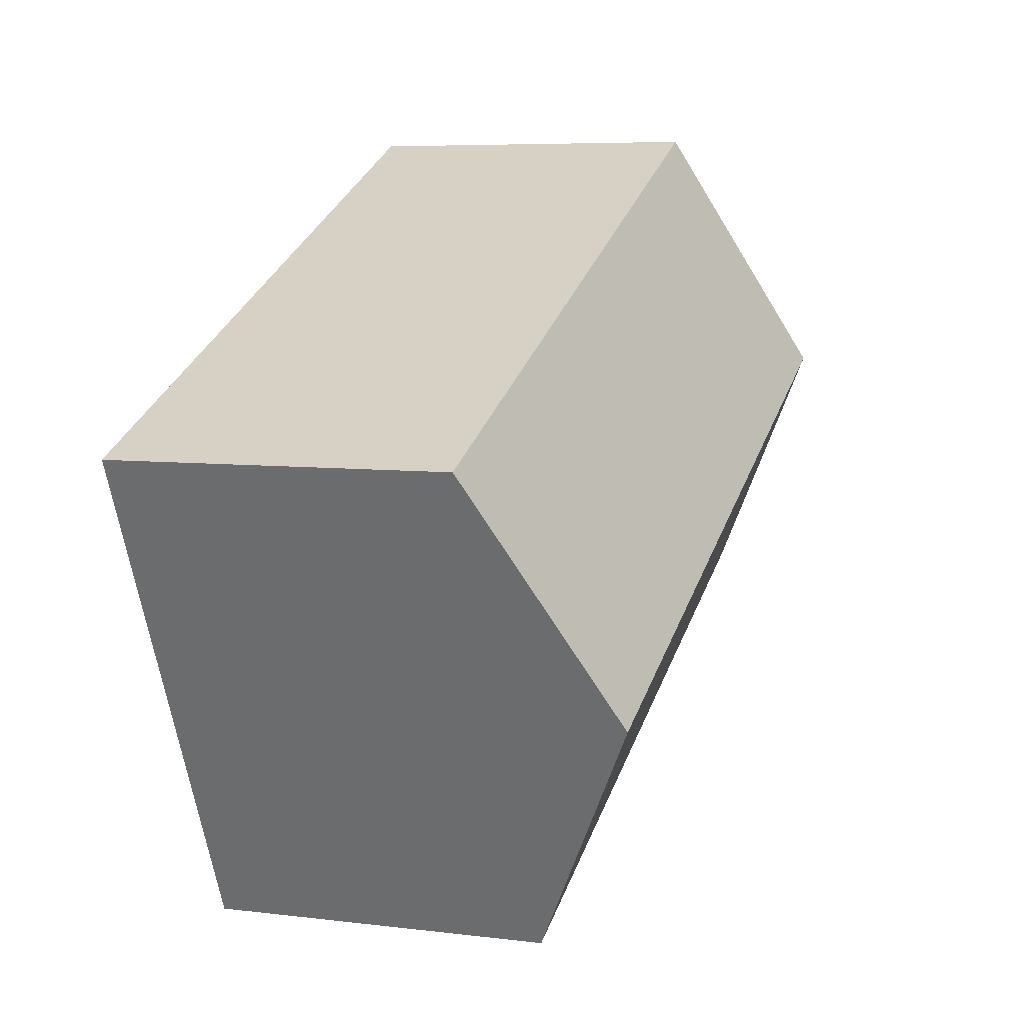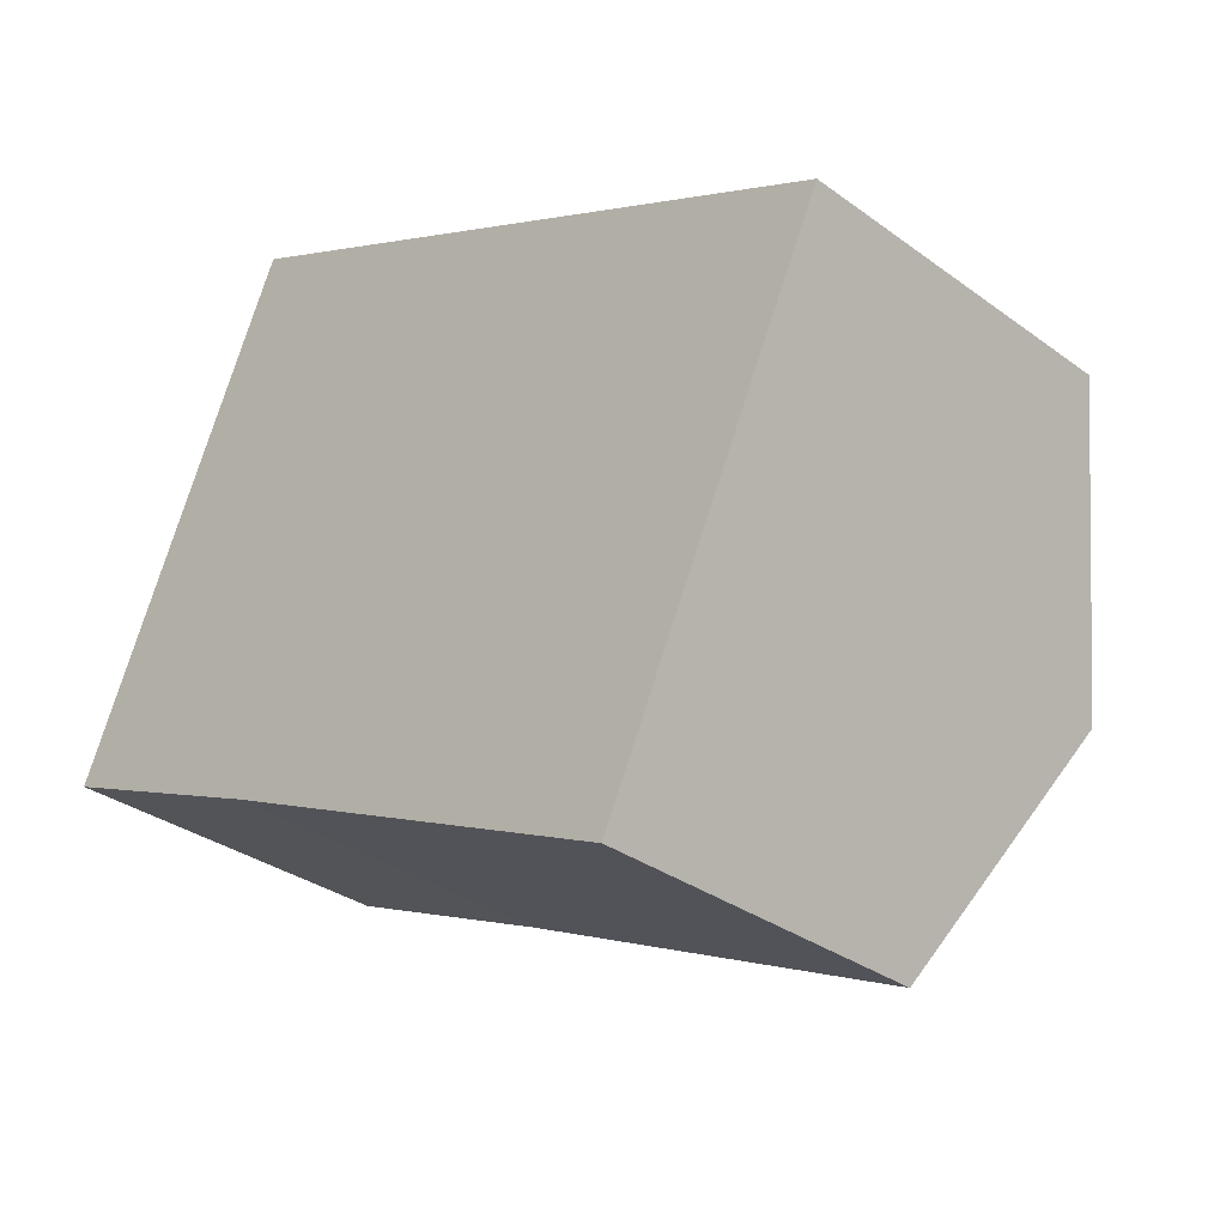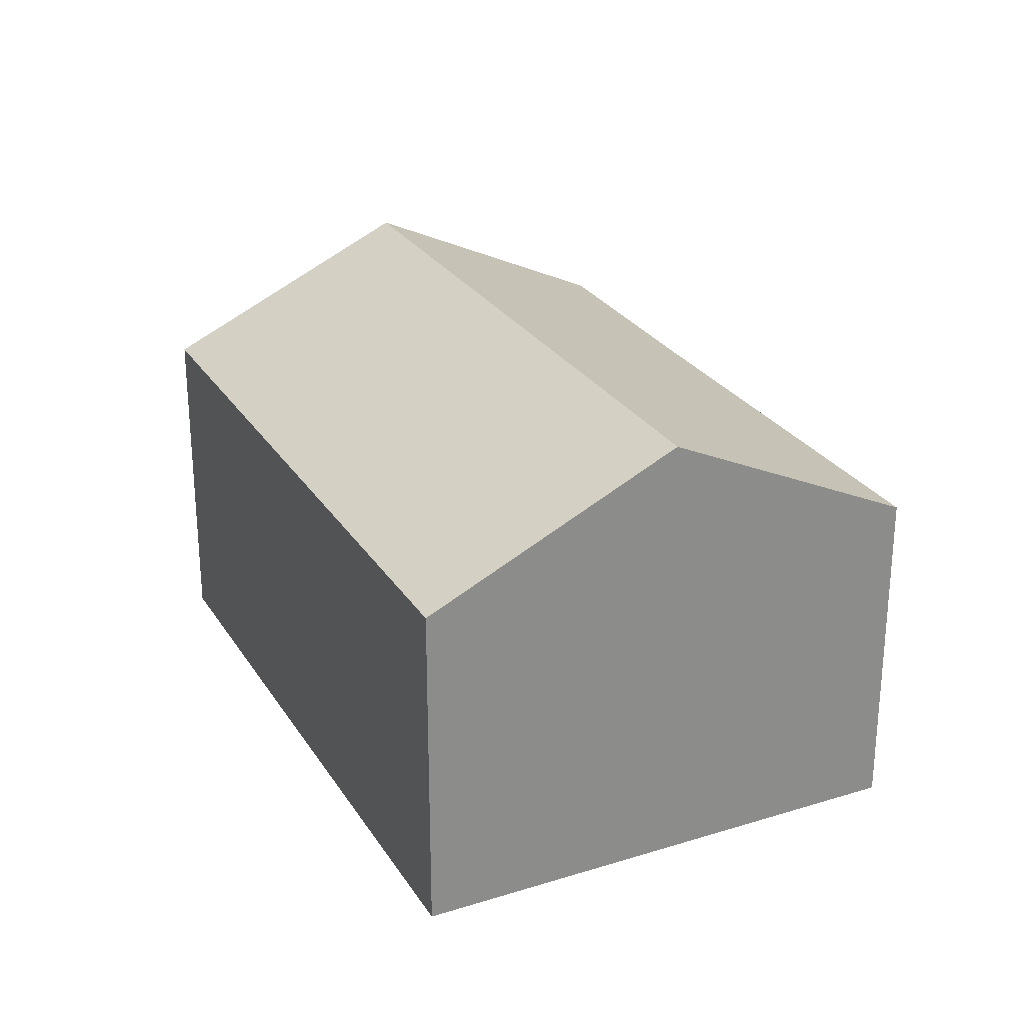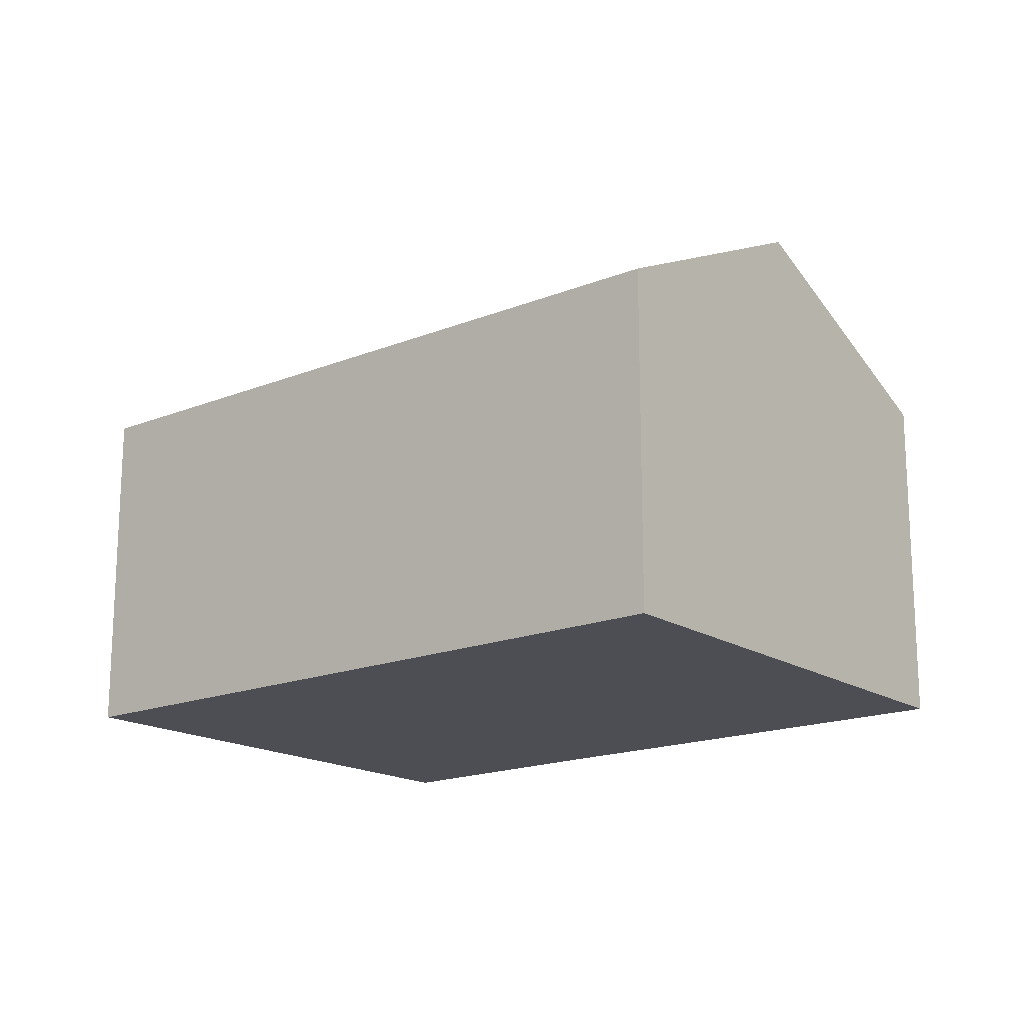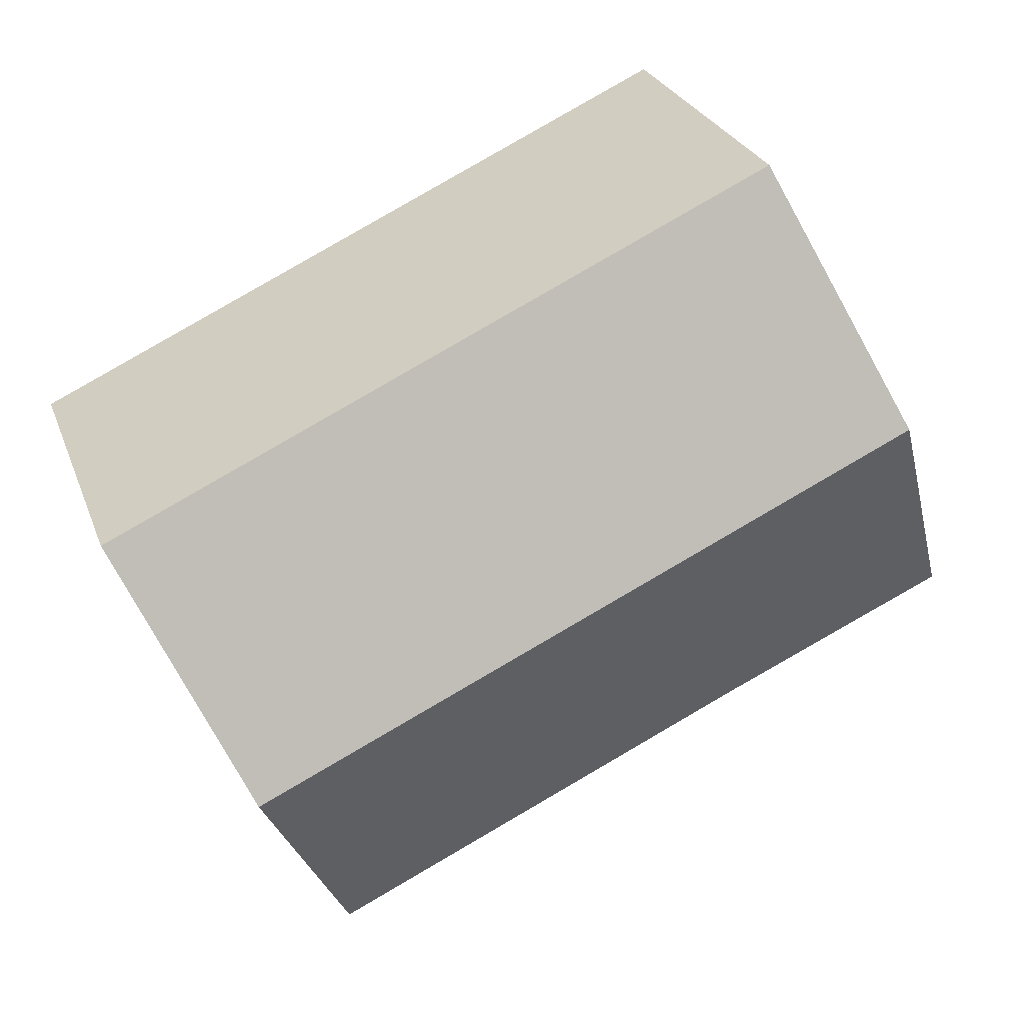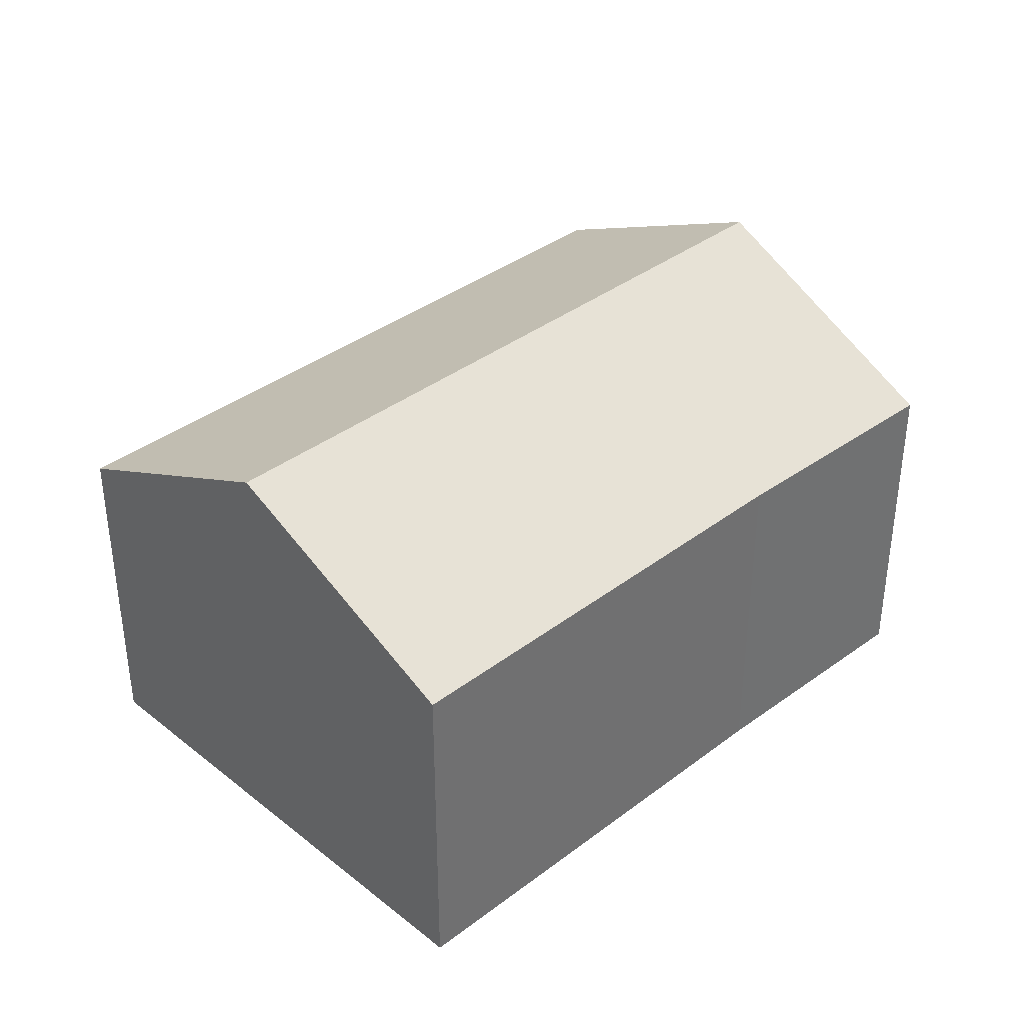
<metadata>
{"format":"obj","ext":"obj","renderer":"f3d","projection":"perspective","resolution":1024,"background":"white","views":[{"elev":6.5,"azim":110.3,"up":"+Z"},{"elev":-32.2,"azim":44.5,"up":"+Z"},{"elev":26.4,"azim":89.3,"up":"+Y"},{"elev":-17.3,"azim":63.5,"up":"+Y"},{"elev":26.9,"azim":162.2,"up":"+Z"},{"elev":37.6,"azim":160.7,"up":"+Y"}]}
</metadata>
<code>
v  16.3 6.292 3.319
v  2.014 8.545 4.512
v  4.012 6.292 8.966
v  14.21 8.545 -1.095
v  12.14 6.305 -5.484
v  4.275 6.311 -1.856
v  0 6.265 3.836e-16
v  1.466 7.927 3.289
v  0 0 0
v  1.466 -2.014e-16 3.289
v  4.012 -5.49e-16 8.966
v  2.014 -2.763e-16 4.512
v  16.3 -2.032e-16 3.319
v  14.21 6.705e-17 -1.095
v  12.14 3.358e-16 -5.484
v  4.275 1.136e-16 -1.856
g defaultobject
f 1 2 3
f 2 1 4
f 5 2 4
f 2 5 6
f 2 6 7
f 2 7 8
f 9 8 7
f 8 9 2
f 2 9 3
f 3 9 10
f 3 10 11
f 11 10 12
f 11 1 3
f 1 11 13
f 13 4 1
f 4 13 5
f 5 13 14
f 5 14 15
f 16 7 6
f 7 16 9
f 5 16 6
f 16 5 15
f 16 10 9
f 10 16 12
f 12 16 11
f 11 16 13
f 13 16 14
f 14 16 15

</code>
